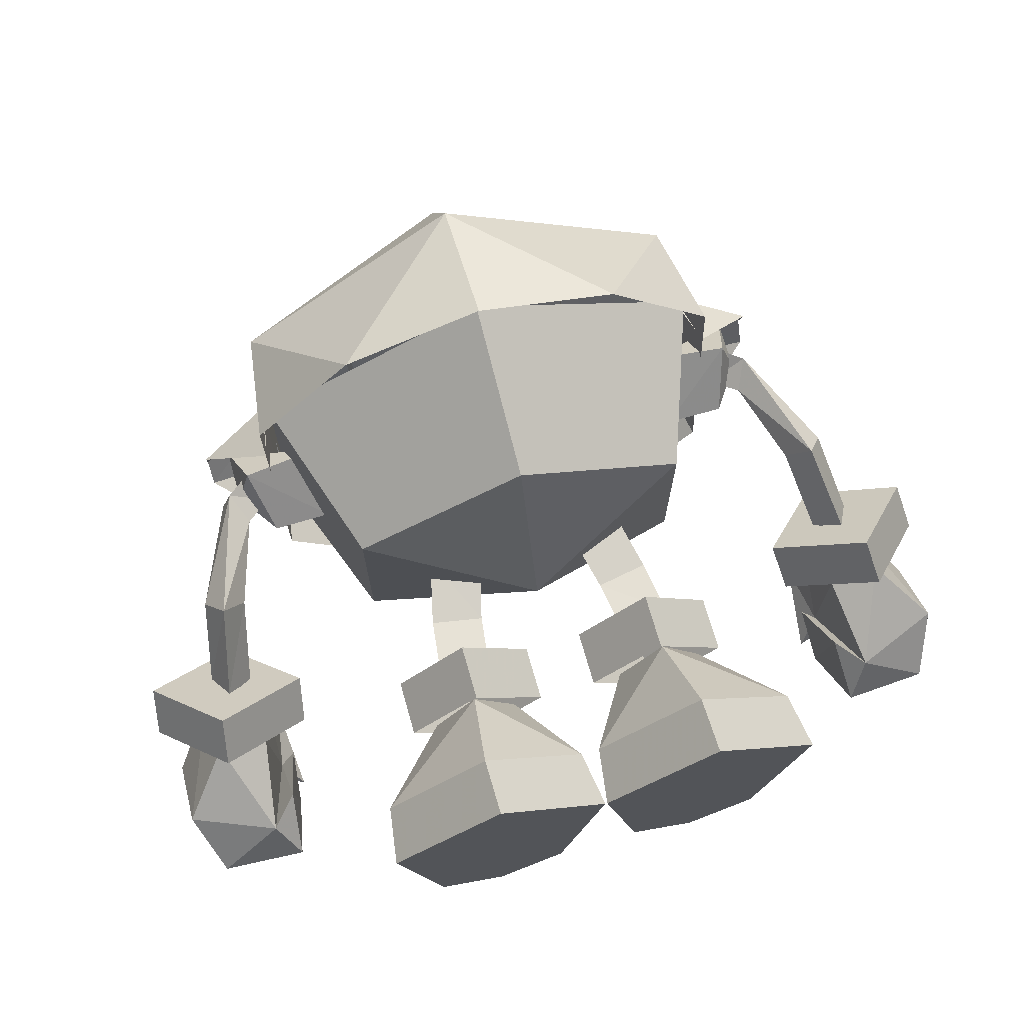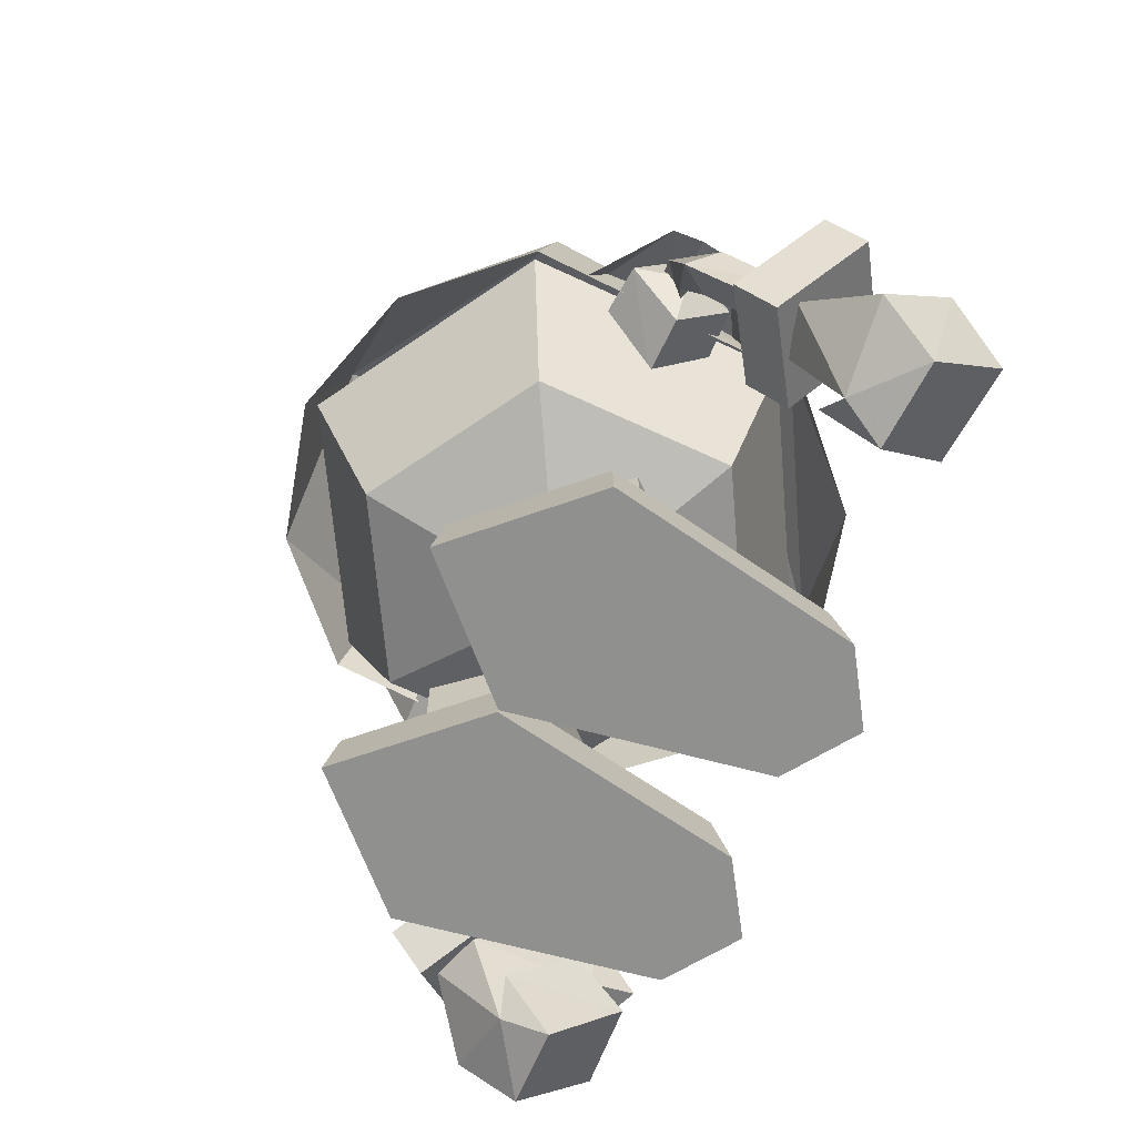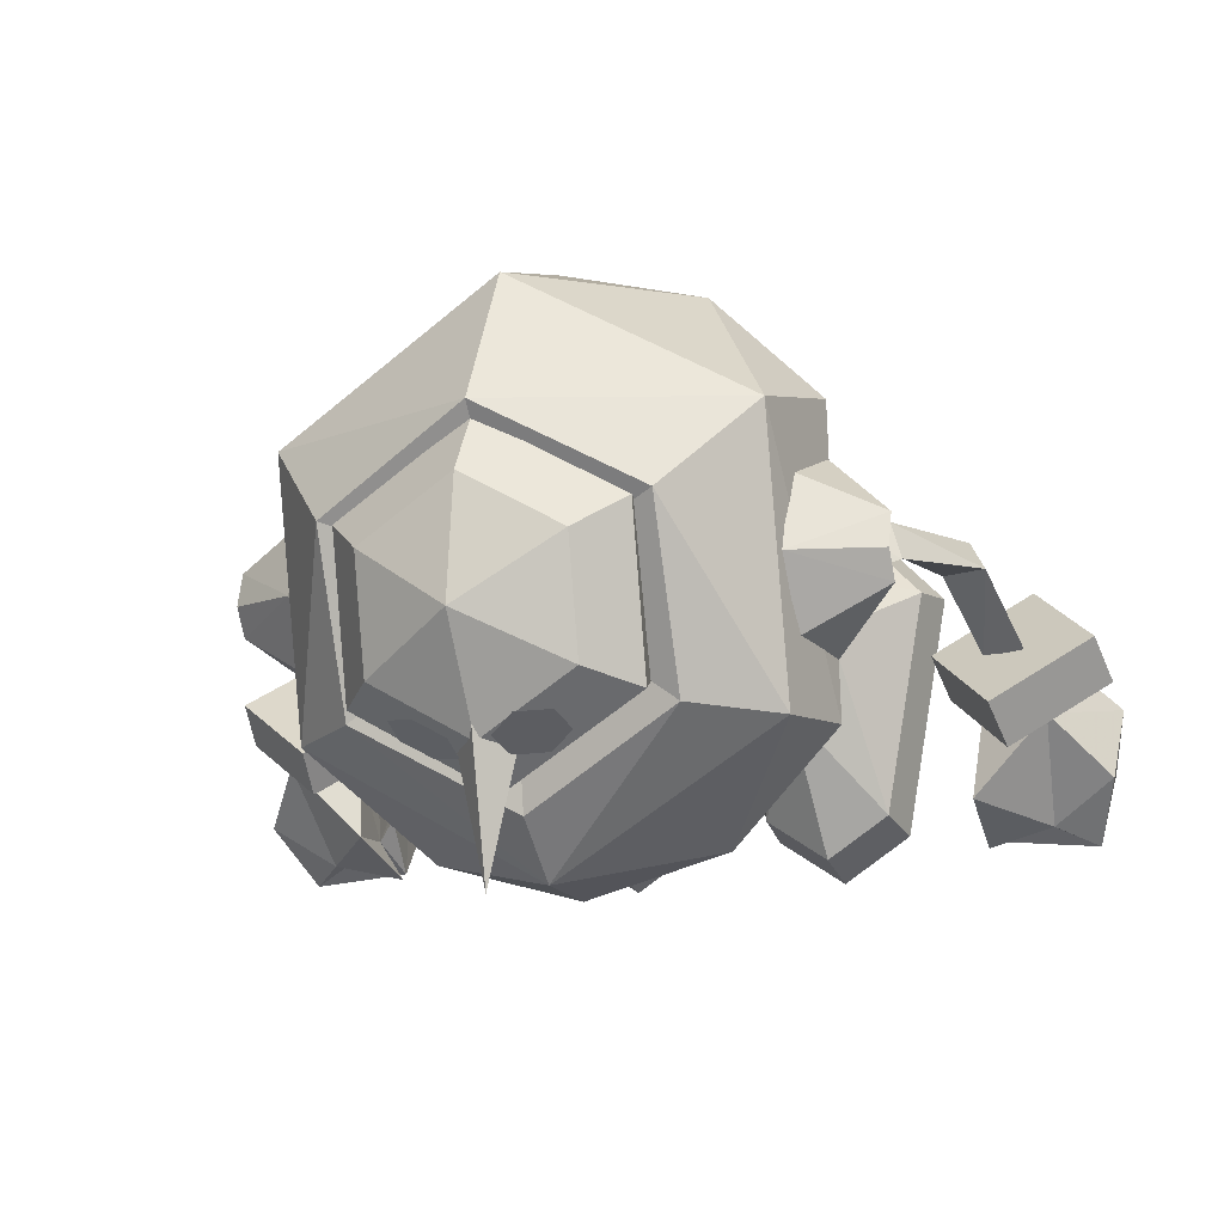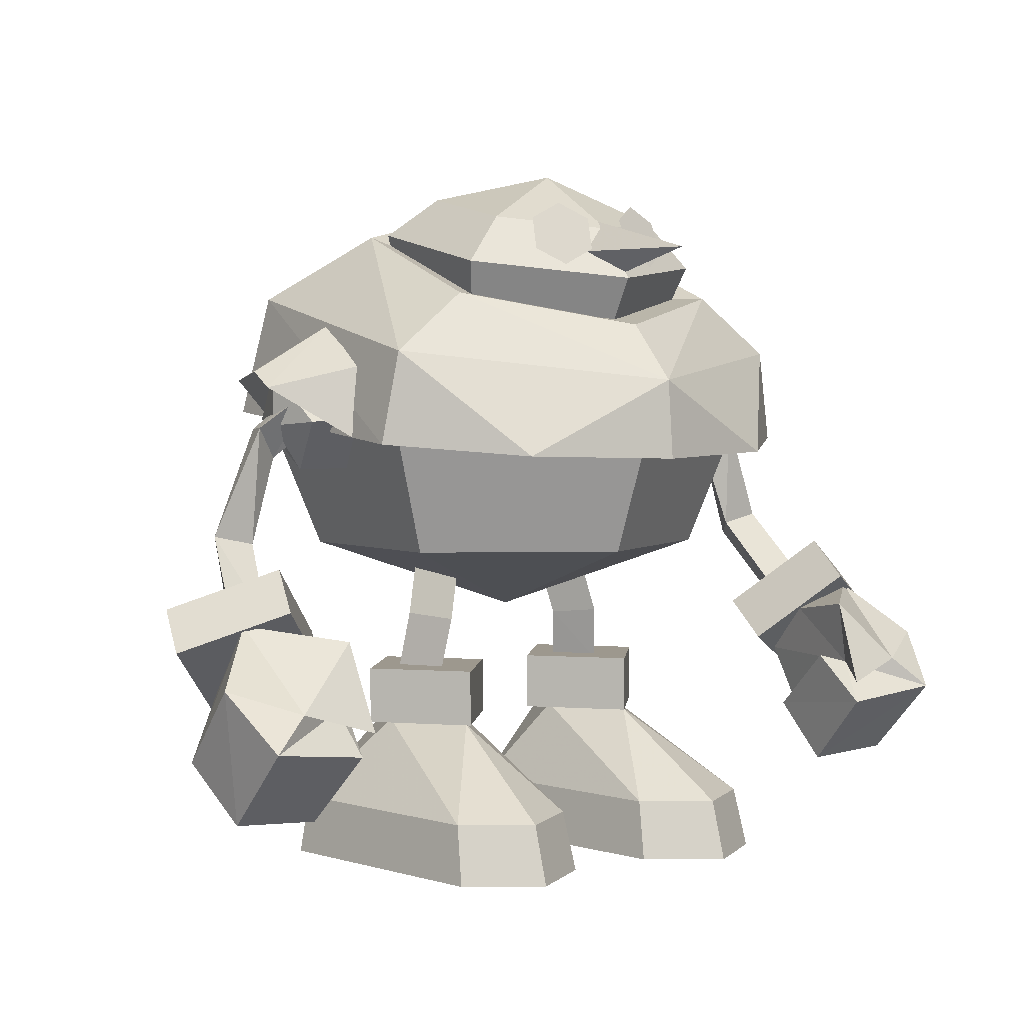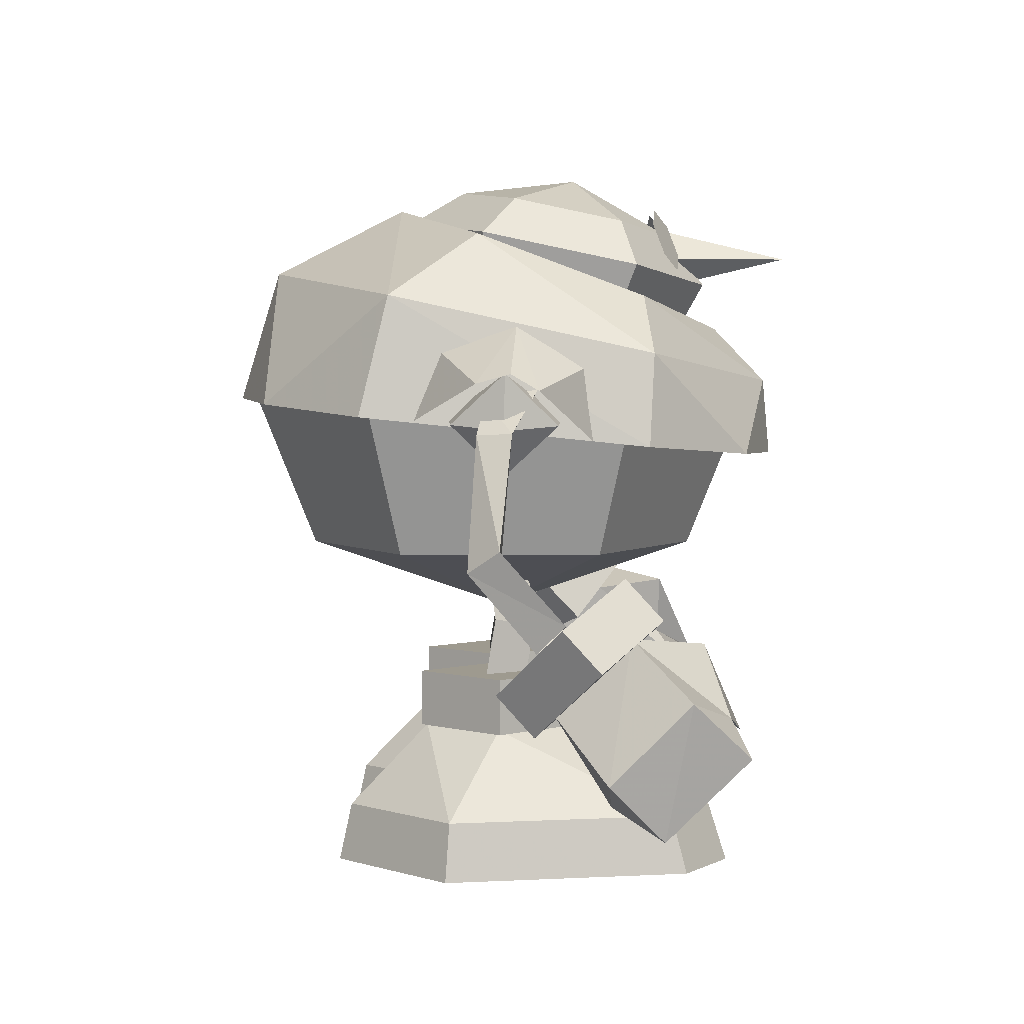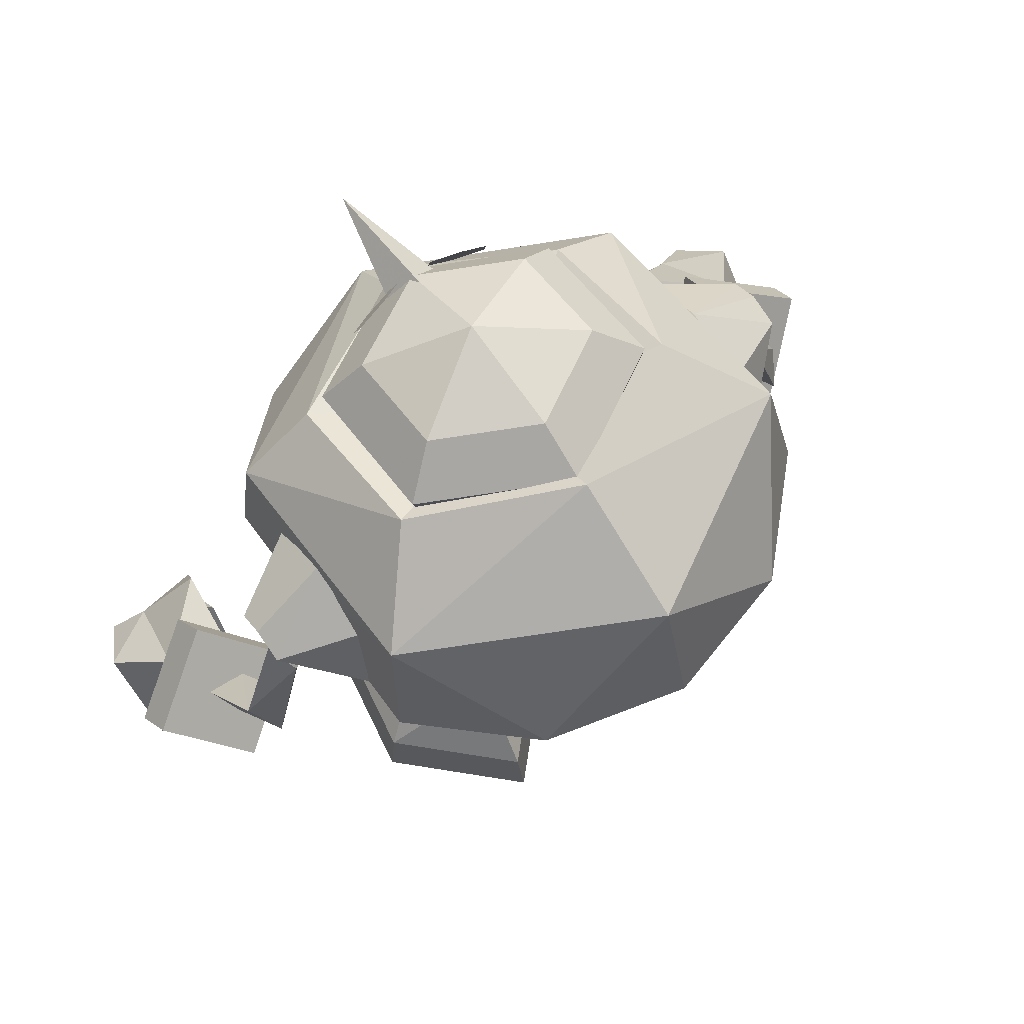
<metadata>
{"format":"obj","ext":"obj","renderer":"f3d","projection":"perspective","resolution":1024,"background":"white","views":[{"elev":71.9,"azim":-16.0,"up":"+Z"},{"elev":-65.6,"azim":64.8,"up":"+Y"},{"elev":-12.2,"azim":-157.8,"up":"+Z"},{"elev":3.2,"azim":145.2,"up":"+Y"},{"elev":3.8,"azim":90.2,"up":"+Y"},{"elev":69.2,"azim":-36.1,"up":"+Y"}]}
</metadata>
<code>
v 0.8557 4.086 0.0128
v 0.8557 5.699 0.0128
v 2.893 4.086 -2.352
v 2.893 4.086 2.352
v 2.893 5.699 -2.352
v 2.893 5.699 2.352
v 4.93 4.086 0.0128
v 4.93 5.699 0.0128
v 0.029 0.09254 1.551
v 0.2748 1.757 1.44
v 1.263 0.09254 -5.418
v 1.415 1.757 -4.996
v 1.716 4.11 0.0399
v 2.952 4.11 -2.209
v 2.952 4.11 2.185
v 3.259 0.09254 -6.727
v 3.259 0.09254 4.804
v 3.259 1.757 -6.205
v 3.259 1.757 4.446
v 4.188 4.11 0.0399
v 5.103 1.757 -4.996
v 5.255 0.09254 -5.418
v 6.243 1.757 1.44
v 6.489 0.09254 1.551
v 2.232 9.032 -0.7548
v 1.94 7.014 0.1436
v 2.695 7.146 -1.026
v 1.477 8.843 0.4148
v 2.887 5.582 -0.7548
v 2.133 5.496 0.4148
v 2.987 9.221 0.4148
v 3.45 7.283 0.1436
v 3.642 5.654 0.4148
v -2.893 5.699 -2.322
v -4.93 4.086 0.043
v -2.893 4.086 -2.322
v -4.93 5.699 0.043
v -2.893 4.086 2.382
v -2.893 5.699 2.382
v -0.8557 5.699 0.043
v -0.8557 4.086 0.043
v -5.255 0.09254 -5.418
v -6.243 1.757 1.44
v -6.489 0.09254 1.551
v -5.103 1.757 -4.996
v -3.259 0.09254 4.804
v -3.259 1.757 4.446
v -3.259 0.09254 -6.727
v -3.259 1.757 -6.205
v -4.188 4.11 0.0399
v -2.952 4.11 2.185
v -2.952 4.11 -2.209
v -1.263 0.09254 -5.418
v -0.029 0.09254 1.551
v -1.415 1.757 -4.996
v -1.716 4.11 0.0399
v -0.2748 1.757 1.44
v -2.887 5.582 -0.7548
v -3.45 7.284 0.1436
v -3.642 5.654 0.4148
v -2.695 7.142 -1.026
v -2.232 9.033 -0.7548
v -2.987 9.22 0.4148
v -1.94 7.015 0.1436
v -2.133 5.502 0.4148
v -1.477 8.842 0.4148
v 7.91 7.164 -1.677
v 10.13 8.028 -4.415
v 9.912 9.135 -3.396
v 8.124 6.058 -2.696
v 10.48 6.064 0.05938
v 10.7 4.957 -0.9593
v 12.49 8.035 -1.66
v 12.7 6.928 -2.678
v 9.034 4.244 -6.344
v 9.089 3.846 -2.824
v 9.313 2.209 -4.227
v 8.811 5.601 -4.895
v 9.305 5.427 -5.519
v 9.884 2.961 -3.039
v 9.445 5.571 -1.981
v 9.198 6.969 -3.494
v 8.788 4.908 -6.595
v 8.981 7.278 -5.587
v 10.71 5.498 -6.178
v 11.09 7.653 -3.517
v 11.76 4.58 -6.639
v 10.87 5.588 -1.492
v 11.78 2.381 -4.375
v 12.36 3.944 -2.884
v 12.48 6.138 -5.055
v 8.528 12.93 0.6125
v 7.419 12.77 -0.3129
v 7.419 13.86 0.3662
v 8.142 12.09 0.1214
v 7.419 14.17 -1.076
v 8.843 12.97 -0.3623
v 9.591 9.236 0.841
v 8.949 9.606 -0.07384
v 10.15 9.865 -0.03628
v 10.16 7.124 -1.018
v 9.461 7.568 -1.838
v 10.63 7.935 -1.796
v -10.73 4.955 -0.8627
v -12.52 8.038 -1.536
v -10.51 6.052 0.1657
v -12.73 6.941 -2.564
v -9.944 9.153 -3.262
v -10.16 8.056 -4.291
v -8.156 6.07 -2.589
v -7.941 7.167 -1.561
v -12.51 6.172 -4.948
v -11.81 2.409 -4.301
v -11.79 4.628 -6.545
v -12.4 3.959 -2.797
v -11.12 7.673 -3.396
v -10.9 5.59 -1.39
v -10.75 5.541 -6.077
v -9.916 2.977 -2.96
v -9.344 2.235 -4.155
v -9.066 4.289 -6.253
v -9.336 5.464 -5.418
v -9.012 7.316 -5.47
v -9.477 5.577 -1.879
v -9.229 6.989 -3.379
v -8.819 4.955 -6.499
v -9.121 3.859 -2.737
v -8.843 5.633 -4.792
v -10.65 7.951 -1.727
v -9.606 9.228 0.9217
v -10.17 7.133 -0.956
v -10.16 9.865 0.05009
v -9.477 7.584 -1.772
v -8.965 9.607 0.01033
v -8.544 12.92 0.7259
v -8.858 12.97 -0.2484
v -8.158 12.09 0.2274
v -7.434 13.86 0.488
v -7.434 14.18 -0.9517
v -7.434 12.78 -0.2007
v -3.612 17.41 0.564
v -3.955 17.75 -3.974
v -3.955 18.7 0.4943
v -3.612 16.55 -3.516
v -0.0001 17.28 -6.209
v -0.0001 16.11 -5.557
v -0.0001 17.84 2.604
v -0.0001 19.17 2.729
v -1.279 19.47 -4.635
v -2.244 18.12 -4.89
v -1.502 17.67 -5.321
v -2.132 19.02 -4.547
v -0.6492 18.12 -5.409
v -0.5375 19.02 -5.066
v 1.339 19.47 -4.635
v 0.7091 18.12 -5.409
v 1.562 17.67 -5.321
v 0.5974 19.02 -5.066
v 2.304 18.12 -4.89
v 2.192 19.02 -4.547
v 3.955 17.75 -3.974
v 3.612 16.55 -3.516
v 3.612 17.41 0.564
v 3.955 18.7 0.4943
v -2.782 19.08 -3.57
v -2.782 19.75 -0.4231
v 0.0027 18.75 -5.143
v 0.0027 20.08 1.15
v 0.0027 20.44 -2.212
v 0 16.76 -3.118
v 0 18.06 -8.665
v -1.297 18.06 -3.117
v 0 19.36 -3.117
v 1.297 18.06 -3.117
v 2.788 19.08 -3.57
v 2.788 19.75 -0.4231
v -6.712 15.9 -0.4776
v -8.986 14.14 -1.099
v -6.712 14.75 -2.389
v -8.986 14.59 -0.3217
v -8.986 14.33 0.6287
v -6.712 15.2 1.66
v -7.088 12.55 -4.206
v -6.621 16.79 3.122
v -7.088 13.38 3.936
v -6.621 15.17 -4.348
v -7.834 13.15 -1.642
v -5.706 11.75 -0.1284
v -5.706 13.35 -1.763
v -7.388 11.74 -0.1283
v -7.834 13.19 1.354
v -5.706 13.39 1.471
v -4.447 18.63 0.6522
v -4.447 16.83 -4.159
v -8.281 13.03 -0.1424
v -8.28 14.6 -0.1596
v -7.098 12.72 -2.608
v -7.098 13.28 2.38
v -4.086 12.24 -7.188
v -4.086 13.68 6.893
v 0 14.35 -8.083
v 0 15.94 -6.564
v 0 19.52 3.058
v 0 17.61 6.857
v 0 16.76 -0.9796
v 0 12.13 -8.277
v 0 13.8 8.007
v 4.086 12.24 -7.188
v 4.086 13.68 6.893
v 4.447 16.83 -4.159
v 4.447 18.63 0.6522
v 6.621 15.17 -4.348
v 6.621 16.79 3.122
v 7.088 12.55 -4.206
v 7.088 13.38 3.936
v 7.838 13.15 -1.642
v 8.283 14.6 -0.1596
v 5.709 13.35 -1.763
v 7.838 13.19 1.354
v 5.709 13.39 1.471
v 7.098 12.72 -2.608
v 8.986 14.14 -1.099
v 6.712 14.75 -2.389
v 6.712 15.2 1.66
v 8.986 14.33 0.6287
v 7.098 13.28 2.38
v 7.392 11.74 -0.1283
v 8.284 13.03 -0.1424
v 5.709 11.75 -0.1284
v 6.712 15.9 -0.4776
v 8.986 14.59 -0.3217
v -4.99 9.364 2.881
v -6.633 14.1 -3.83
v -6.633 14.1 3.83
v -4.99 9.364 -2.881
v 0 14.1 7.66
v 0 14.1 -7.66
v 0 9.364 -5.763
v 0 9.364 5.763
v 0 7.428 0
v 4.99 9.364 -2.881
v 4.99 9.364 2.881
v 6.633 14.1 -3.83
v 6.633 14.1 3.83
g Object_1
f 1 2 3
f 2 5 3
f 4 6 1
f 6 2 1
f 8 5 6
f 6 5 2
f 3 5 7
f 5 8 7
f 7 8 4
f 8 6 4
f 9 10 11
f 10 12 11
f 9 17 10
f 17 19 10
f 10 13 12
f 19 15 10
f 15 13 10
f 11 12 16
f 12 18 16
f 13 14 12
f 12 14 18
f 17 9 24
f 11 16 22
f 9 11 24
f 11 22 24
f 20 21 14
f 18 14 21
f 19 23 15
f 23 20 15
f 21 20 23
f 22 16 21
f 16 18 21
f 24 23 17
f 23 19 17
f 24 22 23
f 22 21 23
g Object_2
f 27 26 25
f 26 28 25
f 27 29 26
f 30 26 29
f 32 31 26
f 31 28 26
f 32 26 33
f 33 26 30
f 31 32 25
f 27 25 32
f 33 29 32
f 29 27 32
g Object_3
f 36 35 34
f 35 37 34
f 35 38 37
f 38 39 37
f 40 34 39
f 39 34 37
f 41 36 40
f 36 34 40
f 38 41 39
f 41 40 39
f 44 43 42
f 42 43 45
f 44 46 43
f 46 47 43
f 42 45 48
f 48 45 49
f 45 43 50
f 47 51 43
f 43 51 50
f 50 52 45
f 49 45 52
f 54 44 53
f 44 42 53
f 53 42 48
f 46 44 54
f 56 55 52
f 55 49 52
f 53 48 55
f 48 49 55
f 47 57 51
f 57 56 51
f 57 55 56
f 54 57 46
f 46 57 47
f 54 53 57
f 53 55 57
g Object_4
f 60 59 58
f 58 59 61
f 63 62 59
f 61 59 62
f 59 60 64
f 60 65 64
f 59 64 63
f 64 66 63
f 61 64 58
f 65 58 64
f 61 62 64
f 64 62 66
g Object_5
f 69 68 67
f 68 70 67
f 67 70 71
f 70 72 71
f 67 71 69
f 71 73 69
f 68 74 70
f 74 72 70
f 73 74 69
f 74 68 69
f 71 72 73
f 72 74 73
f 77 76 75
f 76 78 75
f 80 79 76
f 79 78 76
f 80 81 79
f 81 82 79
f 84 83 79
f 75 78 79
f 82 84 79
f 80 76 77
f 83 84 85
f 79 83 85
f 86 84 82
f 87 75 79
f 80 88 81
f 84 86 85
f 80 77 89
f 87 79 85
f 89 77 87
f 77 75 87
f 80 90 88
f 80 89 90
f 85 86 91
f 87 85 91
f 91 86 90
f 90 86 88
f 87 91 89
f 89 91 90
g Object_6
f 94 93 92
f 93 95 92
f 97 95 96
f 96 95 93
f 96 94 97
f 94 92 97
f 92 95 98
f 95 99 98
f 100 99 97
f 97 99 95
f 98 100 92
f 92 100 97
f 98 99 101
f 99 102 101
f 99 100 102
f 100 103 102
f 101 103 98
f 98 103 100
g Object_7
f 106 105 104
f 105 107 104
f 105 108 107
f 108 109 107
f 109 110 107
f 110 104 107
f 111 108 106
f 108 105 106
f 111 106 110
f 106 104 110
f 108 111 109
f 111 110 109
f 114 113 112
f 113 115 112
f 112 115 116
f 115 117 116
f 114 112 118
f 118 112 116
f 119 115 113
f 119 117 115
f 113 114 120
f 114 121 120
f 114 118 122
f 119 113 120
f 123 118 116
f 119 124 117
f 114 122 121
f 116 125 123
f 122 118 126
f 126 118 123
f 119 120 127
f 125 122 123
f 121 122 128
f 123 122 126
f 119 122 124
f 122 125 124
f 119 127 122
f 122 127 128
f 120 121 127
f 121 128 127
g Object_8
f 131 130 129
f 130 132 129
f 134 133 132
f 132 133 129
f 130 131 134
f 134 131 133
f 130 135 132
f 135 136 132
f 132 136 134
f 136 137 134
f 135 130 137
f 137 130 134
f 139 136 138
f 138 136 135
f 136 139 137
f 139 140 137
f 138 135 140
f 140 135 137
g Object_9
f 143 142 141
f 141 142 144
f 142 145 144
f 144 145 146
f 148 143 147
f 147 143 141
f 151 150 149
f 150 152 149
f 151 149 153
f 149 154 153
f 157 156 155
f 156 158 155
f 157 155 159
f 155 160 159
f 145 161 146
f 146 161 162
f 164 148 163
f 163 148 147
f 161 164 162
f 162 164 163
f 142 143 165
f 143 166 165
f 145 142 167
f 142 165 167
f 148 168 143
f 168 166 143
f 166 169 165
f 165 169 167
f 168 169 166
f 172 171 170
f 173 171 172
f 170 171 174
f 174 171 173
f 167 169 175
f 176 169 168
f 175 169 176
f 145 167 161
f 167 175 161
f 164 176 148
f 176 168 148
f 161 175 164
f 175 176 164
g Object_10
f 179 178 177
f 177 178 180
f 182 177 181
f 177 180 181
f 185 184 183
f 183 184 186
f 189 188 187
f 188 190 187
f 192 191 188
f 188 191 190
f 184 193 186
f 186 193 194
f 196 187 195
f 191 196 195
f 187 190 195
f 190 191 195
f 179 197 178
f 198 182 181
f 189 187 196
f 196 191 192
f 199 183 186
f 185 200 184
f 186 194 201
f 201 194 202
f 204 203 184
f 184 203 193
f 199 186 201
f 200 204 184
f 194 193 205
f 202 194 205
f 193 203 205
f 206 199 201
f 200 207 204
f 208 206 201
f 207 209 204
f 210 202 205
f 203 211 205
f 211 210 205
f 212 208 201
f 209 213 204
f 212 201 210
f 201 202 210
f 204 213 203
f 213 211 203
f 214 208 212
f 209 215 213
f 218 217 216
f 220 219 217
f 223 222 221
f 226 225 224
f 216 228 227
f 227 228 219
f 217 228 216
f 219 228 217
f 213 212 211
f 212 210 211
f 218 216 229
f 216 227 229
f 220 229 219
f 229 227 219
f 215 214 213
f 214 212 213
f 223 230 222
f 230 231 222
f 224 225 230
f 225 231 230
g Object_11
f 234 233 232
f 232 233 235
f 237 236 233
f 233 236 234
f 233 237 235
f 235 237 238
f 236 234 239
f 239 234 232
f 235 240 232
f 238 240 235
f 232 240 239
f 241 240 238
f 239 240 242
f 242 240 241
f 237 243 238
f 238 243 241
f 244 236 242
f 242 236 239
f 236 237 244
f 237 243 244
f 243 244 241
f 241 244 242

</code>
